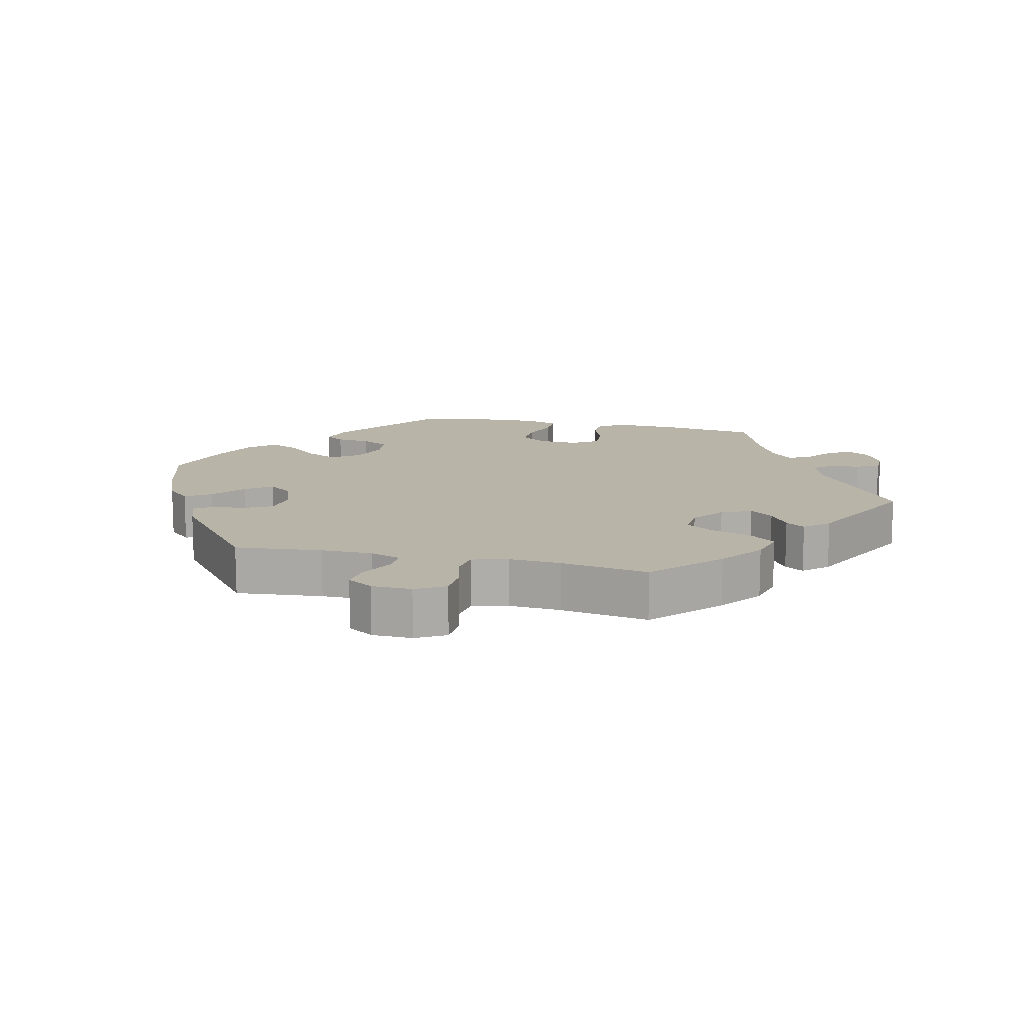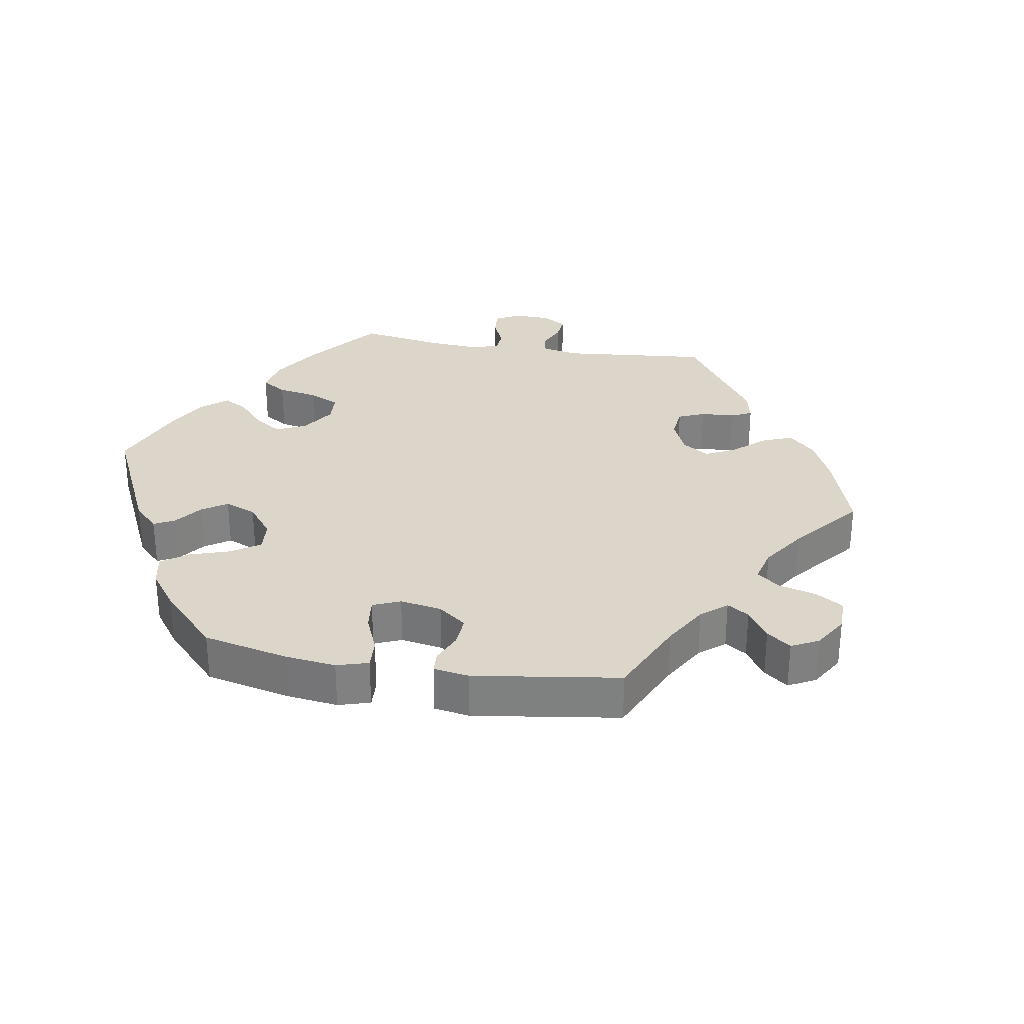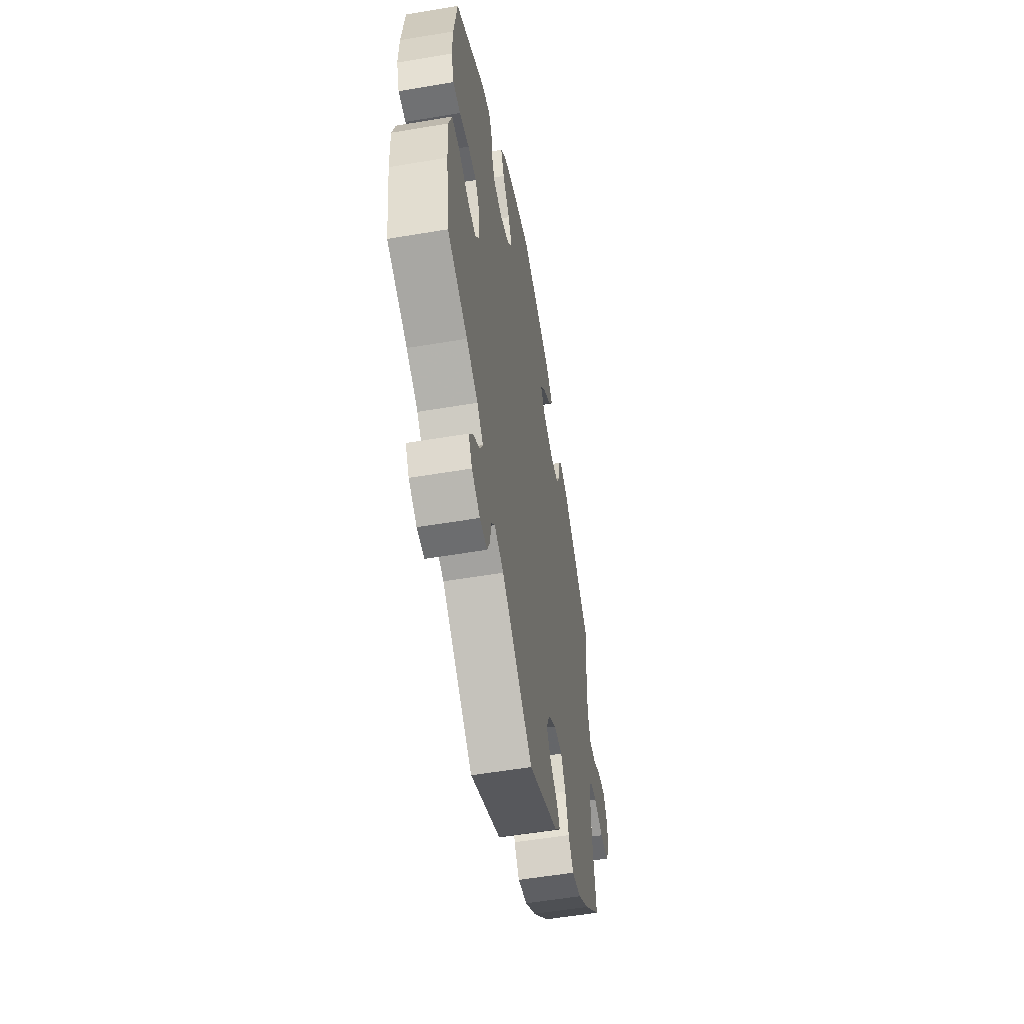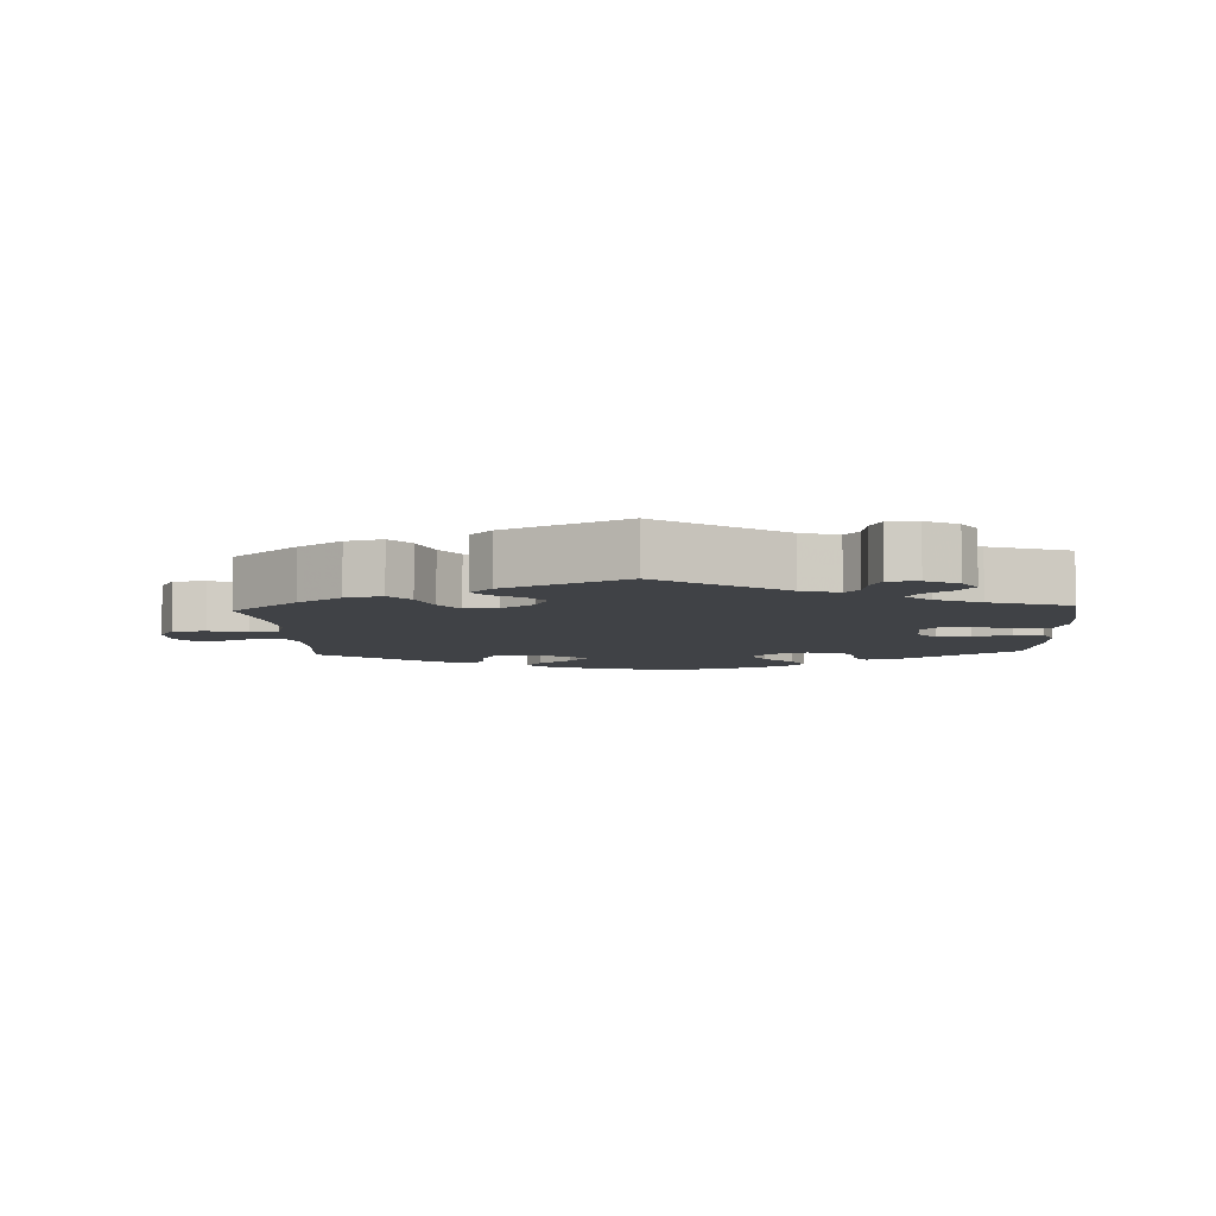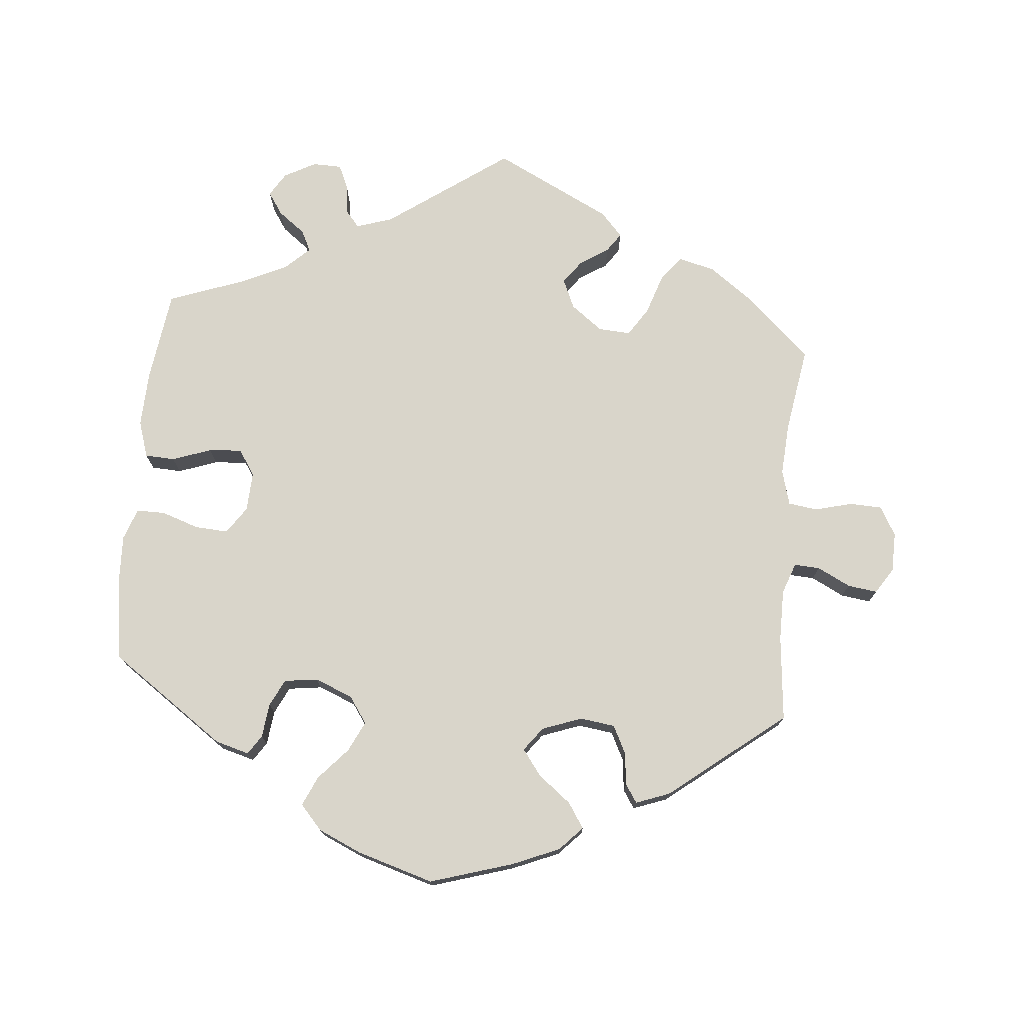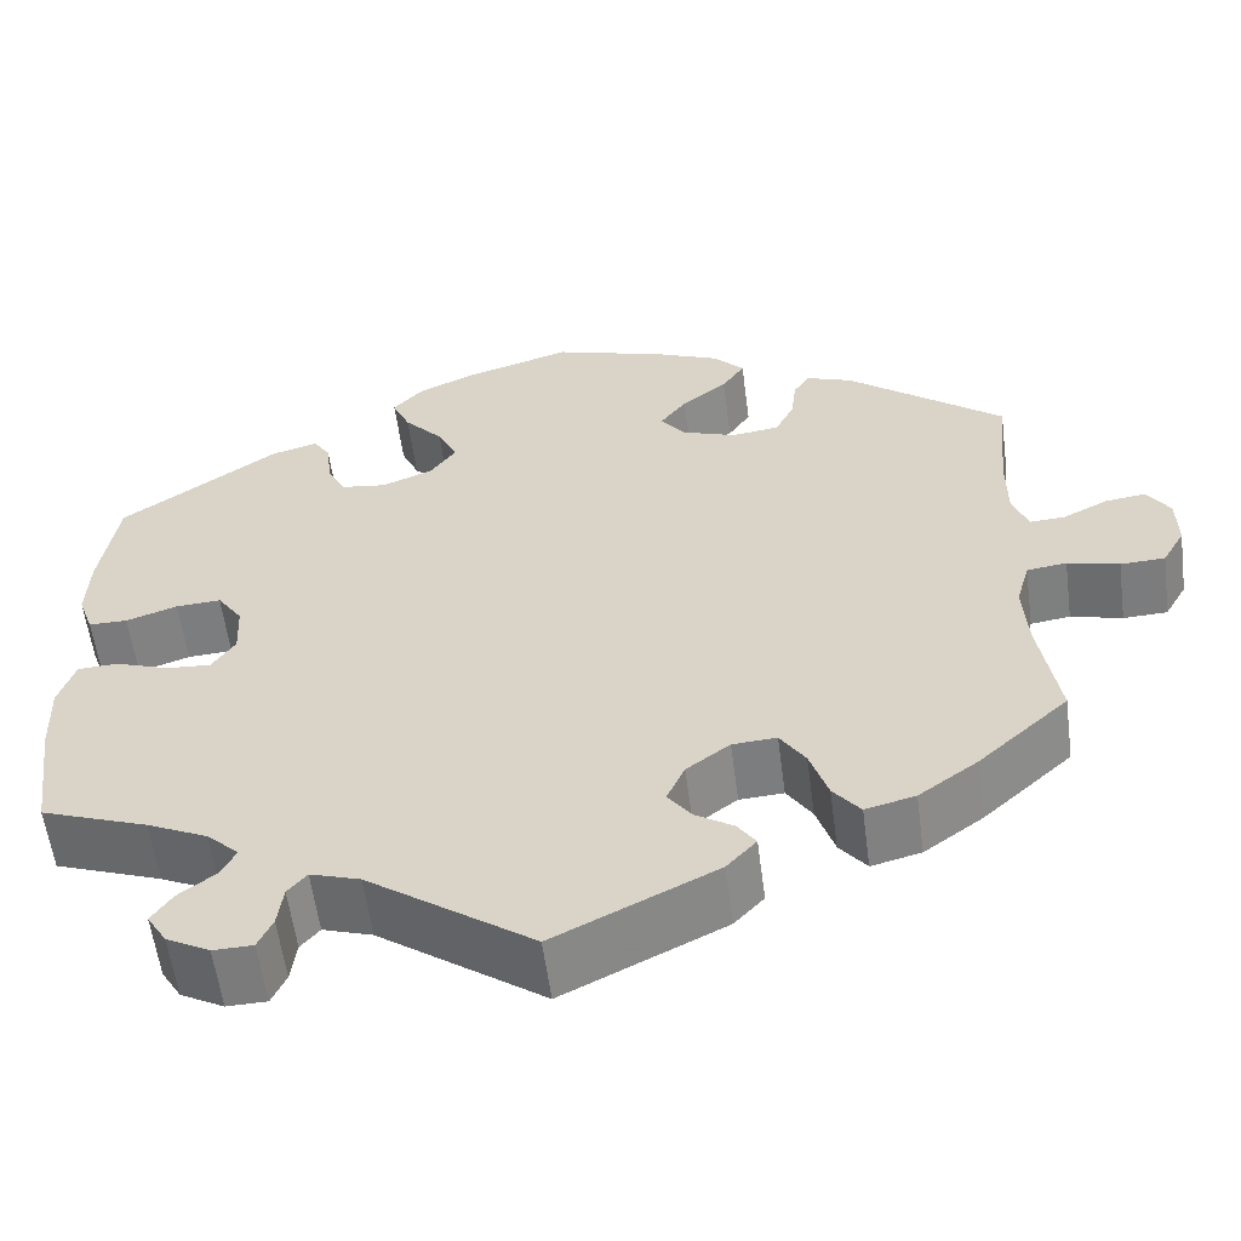
<metadata>
{"format":"obj","ext":"obj","renderer":"f3d","projection":"perspective","resolution":1024,"background":"white","views":[{"elev":13.1,"azim":103.4,"up":"+Y"},{"elev":29.9,"azim":39.7,"up":"+Y"},{"elev":-55.1,"azim":-79.9,"up":"+Z"},{"elev":-6.3,"azim":-176.8,"up":"+Y"},{"elev":74.7,"azim":5.3,"up":"+Y"},{"elev":-58.2,"azim":7.5,"up":"+Z"}]}
</metadata>
<code>
v 0.211 0.07 -0.496
v 0.142 0.07 -0.359
v -0.442 0.07 0.083
v -0.286 0.07 0.365
v -0.418 0.07 -0.354
v 0.191 0.07 -0.467
v -0.395 0.07 -0.517
v 0.675 0.07 0.089
v -0.158 0.07 0.34
v 0.214 0.07 0.341
v 0.58 0.07 0.058
v 0 0.07 -0.62
v 0.363 0.07 0.448
v 0.63 0.07 0.083
v -0.559 0.07 -0.086
v 0.437 0.07 -0.401
v -0.265 0.07 -0.543
v 0.701 0.07 -0.01
v -0.556 0.07 0.186
v 0.511 0.07 -0.1
v 0.676 0.07 -0.054
v 0.627 0.07 -0.056
v -0.556 0.07 -0.17
v 0.541 0.07 0.056
v -0.496 0.07 -0.029
v -0.215 0.07 0.519
v -0.364 0.07 0.045
v -0.541 0.07 -0.031
v -0.361 0.07 -0.015
v -0.387 0.07 -0.054
v -0.499 0.07 0.064
v 0.524 0.07 0.103
v -0.13 0.07 0.38
v 0 0.07 0.62
v 0.126 0.07 0.581
v -0.537 0.07 -0.31
v -0.331 0.07 -0.452
v -0.152 0.07 0.426
v -0.292 0.07 0.417
v 0.231 0.07 0.515
v 0.7 0.07 0.05
v -0.537 0.07 0.31
v -0.325 0.07 -0.579
v 0.127 0.07 0.399
v 0.122 0.07 -0.404
v -0.183 0.07 -0.489
v 0.178 0.07 -0.532
v 0.148 0.07 -0.439
v -0.117 0.07 0.585
v -0.315 0.07 -0.42
v -0.372 0.07 -0.483
v -0.182 0.07 0.556
v 0.526 0.07 -0.047
v -0.559 0.07 0.112
v 0.197 0.07 0.551
v -0.238 0.07 -0.471
v -0.266 0.07 0.324
v 0.312 0.07 0.467
v -0.373 0.07 -0.553
v -0.437 0.07 -0.05
v -0.259 0.07 -0.496
v 0.372 0.07 -0.448
v 0.537 0.07 -0.31
v 0.524 0.07 0.18
v -0.542 0.07 0.064
v 0.516 0.07 -0.179
v -0.362 0.07 0.432
v -0.392 0.07 0.086
v 0.267 0.07 0.348
v 0.156 0.07 0.438
v 0.537 0.07 0.31
v 0.19 0.07 -0.323
v -0.281 0.07 -0.578
v 0.294 0.07 0.44
v 0.267 0.07 -0.363
v 0.239 0.07 -0.32
v -0.215 0.07 0.317
v 0.57 0.07 -0.041
v 0.287 0.07 -0.424
v -0.195 0.07 0.474
v 0.206 0.07 0.477
v -0.351 0.07 -0.386
v 0.288 0.07 0.39
v 0.154 0.07 0.363
v 0.317 0.07 -0.462
v -0.311 0.07 0.446
v 0.211 -0 -0.496
v 0.142 -0 -0.359
v -0.442 -0 0.083
v -0.286 -0 0.365
v -0.418 -0 -0.354
v 0.191 -0 -0.467
v -0.395 -0 -0.517
v 0.675 -0 0.089
v -0.158 -0 0.34
v 0.214 -0 0.341
v 0.58 -0 0.058
v 0 -0 -0.62
v 0.363 -0 0.448
v 0.63 -0 0.083
v -0.559 -0 -0.086
v 0.437 -0 -0.401
v -0.265 -0 -0.543
v 0.701 -0 -0.01
v -0.556 -0 0.186
v 0.511 -0 -0.1
v 0.676 -0 -0.054
v 0.627 -0 -0.056
v -0.556 -0 -0.17
v 0.541 -0 0.056
v -0.496 -0 -0.029
v -0.215 -0 0.519
v -0.364 -0 0.045
v -0.541 -0 -0.031
v -0.361 -0 -0.015
v -0.387 -0 -0.054
v -0.499 -0 0.064
v 0.524 -0 0.103
v -0.13 -0 0.38
v 0 -0 0.62
v 0.126 -0 0.581
v -0.537 -0 -0.31
v -0.331 -0 -0.452
v -0.152 -0 0.426
v -0.292 -0 0.417
v 0.231 -0 0.515
v 0.7 -0 0.05
v -0.537 -0 0.31
v -0.325 -0 -0.579
v 0.127 -0 0.399
v 0.122 -0 -0.404
v -0.183 -0 -0.489
v 0.178 -0 -0.532
v 0.148 -0 -0.439
v -0.117 -0 0.585
v -0.315 -0 -0.42
v -0.372 -0 -0.483
v -0.182 -0 0.556
v 0.526 -0 -0.047
v -0.559 -0 0.112
v 0.197 -0 0.551
v -0.238 -0 -0.471
v -0.266 -0 0.324
v 0.312 -0 0.467
v -0.373 -0 -0.553
v -0.437 -0 -0.05
v -0.259 -0 -0.496
v 0.372 -0 -0.448
v 0.537 -0 -0.31
v 0.524 -0 0.18
v -0.542 -0 0.064
v 0.516 -0 -0.179
v -0.362 -0 0.432
v -0.392 -0 0.086
v 0.267 -0 0.348
v 0.156 -0 0.438
v 0.537 -0 0.31
v 0.19 -0 -0.323
v -0.281 -0 -0.578
v 0.294 -0 0.44
v 0.267 -0 -0.363
v 0.239 -0 -0.32
v -0.215 -0 0.317
v 0.57 -0 -0.041
v 0.287 -0 -0.424
v -0.195 -0 0.474
v 0.206 -0 0.477
v -0.351 -0 -0.386
v 0.288 -0 0.39
v 0.154 -0 0.363
v 0.317 -0 -0.462
v -0.311 -0 0.446
f 38 80 26 52
f 33 38 52 49
f 67 86 39 4
f 67 4 57
f 42 67 57
f 19 42 57 77
f 3 31 65 54
f 68 3 54 19
f 15 28 25 60
f 15 60 30
f 5 36 23 15
f 82 5 15 30
f 50 82 30 29
f 59 7 51 37
f 59 37 50
f 43 59 50
f 61 17 73 43
f 61 43 50
f 56 61 50 29
f 1 47 12 46
f 48 6 1 46
f 45 48 46 56
f 2 45 56 29
f 62 85 79 75
f 62 75 76
f 66 63 16 62
f 20 66 62 76
f 53 20 76 72
f 18 21 22 78
f 18 78 53
f 41 18 53
f 11 14 8 41
f 24 11 41 53
f 32 24 53 72
f 58 13 71 64
f 83 74 58 64
f 69 83 64 32
f 10 69 32 72
f 55 40 81 70
f 55 70 44
f 35 55 44
f 33 49 34 35
f 68 19 77
f 27 68 77 9
f 84 10 72 2
f 44 84 2 29
f 29 27 9 33
f 35 44 29 33
f 138 112 166 124
f 135 138 124 119
f 90 125 172 153
f 143 90 153
f 143 153 128
f 163 143 128 105
f 140 151 117 89
f 105 140 89 154
f 146 111 114 101
f 116 146 101
f 101 109 122 91
f 116 101 91 168
f 115 116 168 136
f 123 137 93 145
f 136 123 145
f 136 145 129
f 129 159 103 147
f 136 129 147
f 115 136 147 142
f 132 98 133 87
f 132 87 92 134
f 142 132 134 131
f 115 142 131 88
f 161 165 171 148
f 162 161 148
f 148 102 149 152
f 162 148 152 106
f 158 162 106 139
f 164 108 107 104
f 139 164 104
f 139 104 127
f 127 94 100 97
f 139 127 97 110
f 158 139 110 118
f 150 157 99 144
f 150 144 160 169
f 118 150 169 155
f 158 118 155 96
f 156 167 126 141
f 130 156 141
f 130 141 121
f 121 120 135 119
f 163 105 154
f 95 163 154 113
f 88 158 96 170
f 115 88 170 130
f 119 95 113 115
f 119 115 130 121
f 35 121 141 55
f 55 141 126 40
f 40 126 167 81
f 81 167 156 70
f 70 156 130 44
f 44 130 170 84
f 84 170 96 10
f 10 96 155 69
f 69 155 169 83
f 83 169 160 74
f 74 160 144 58
f 58 144 99 13
f 13 99 157 71
f 71 157 150 64
f 64 150 118 32
f 32 118 110 24
f 24 110 97 11
f 11 97 100 14
f 14 100 94 8
f 8 94 127 41
f 41 127 104 18
f 18 104 107 21
f 21 107 108 22
f 22 108 164 78
f 78 164 139 53
f 53 139 106 20
f 20 106 152 66
f 66 152 149 63
f 63 149 102 16
f 16 102 148 62
f 62 148 171 85
f 85 171 165 79
f 79 165 161 75
f 75 161 162 76
f 76 162 158 72
f 72 158 88 2
f 2 88 131 45
f 45 131 134 48
f 48 134 92 6
f 6 92 87 1
f 1 87 133 47
f 47 133 98 12
f 12 98 132 46
f 46 132 142 56
f 56 142 147 61
f 61 147 103 17
f 17 103 159 73
f 73 159 129 43
f 43 129 145 59
f 59 145 93 7
f 7 93 137 51
f 51 137 123 37
f 37 123 136 50
f 50 136 168 82
f 82 168 91 5
f 5 91 122 36
f 36 122 109 23
f 23 109 101 15
f 15 101 114 28
f 28 114 111 25
f 25 111 146 60
f 60 146 116 30
f 30 116 115 29
f 29 115 113 27
f 27 113 154 68
f 68 154 89 3
f 3 89 117 31
f 31 117 151 65
f 65 151 140 54
f 54 140 105 19
f 19 105 128 42
f 42 128 153 67
f 67 153 172 86
f 86 172 125 39
f 39 125 90 4
f 4 90 143 57
f 57 143 163 77
f 77 163 95 9
f 9 95 119 33
f 33 119 124 38
f 38 124 166 80
f 80 166 112 26
f 26 112 138 52
f 52 138 135 49
f 49 135 120 34
f 34 120 121 35

</code>
